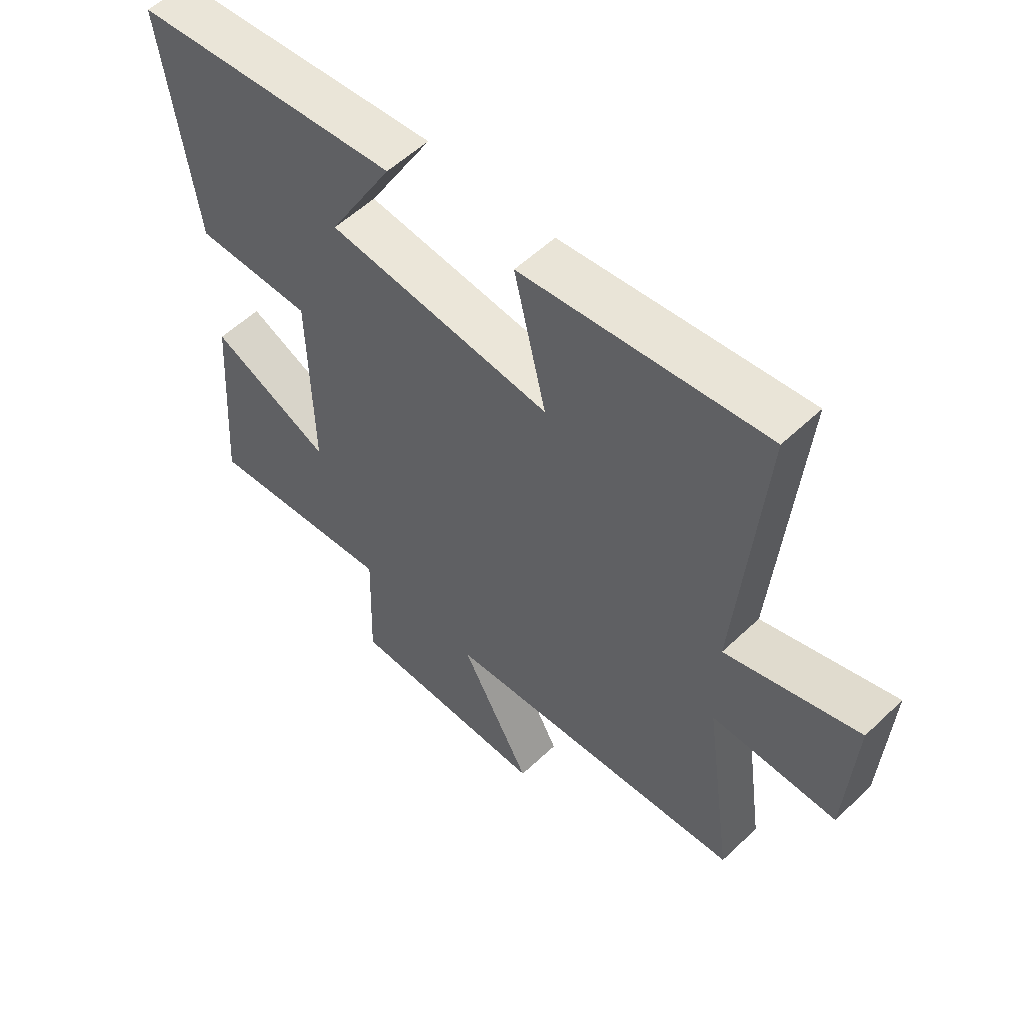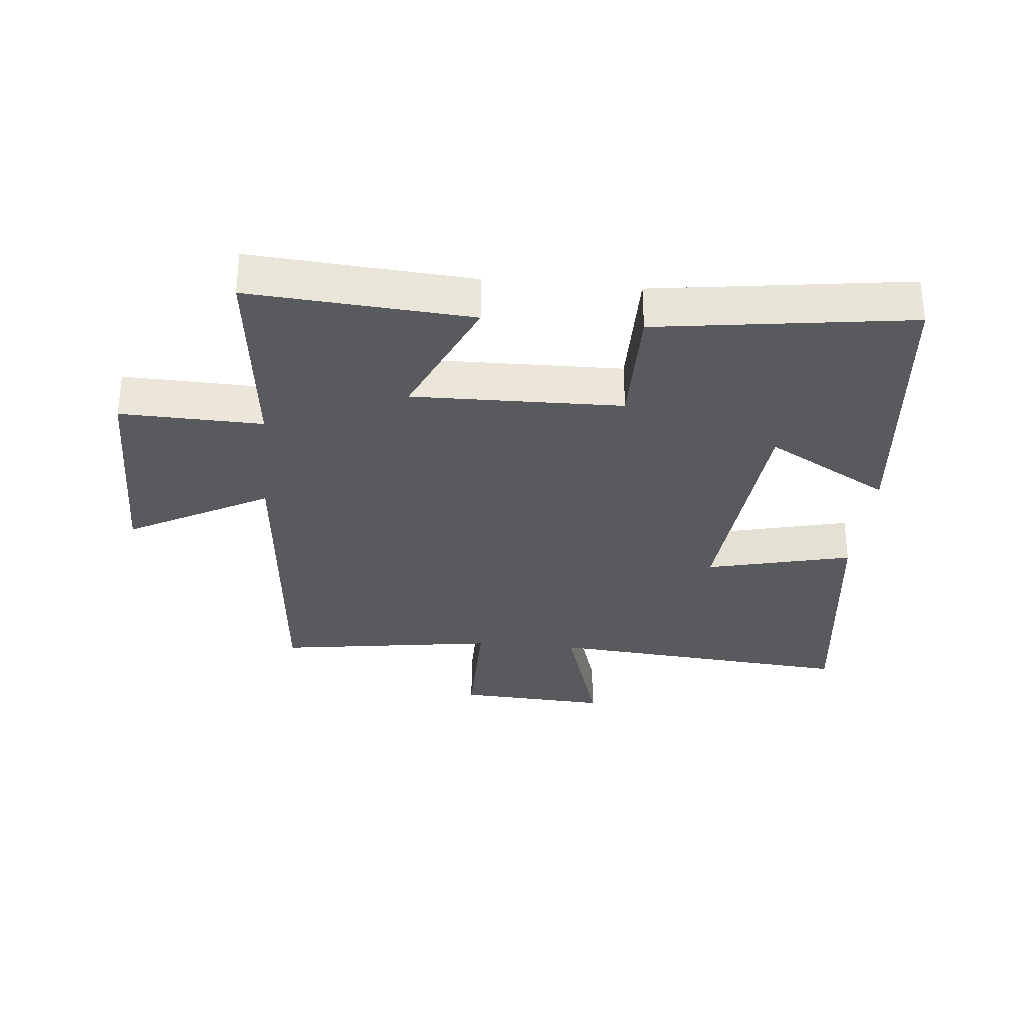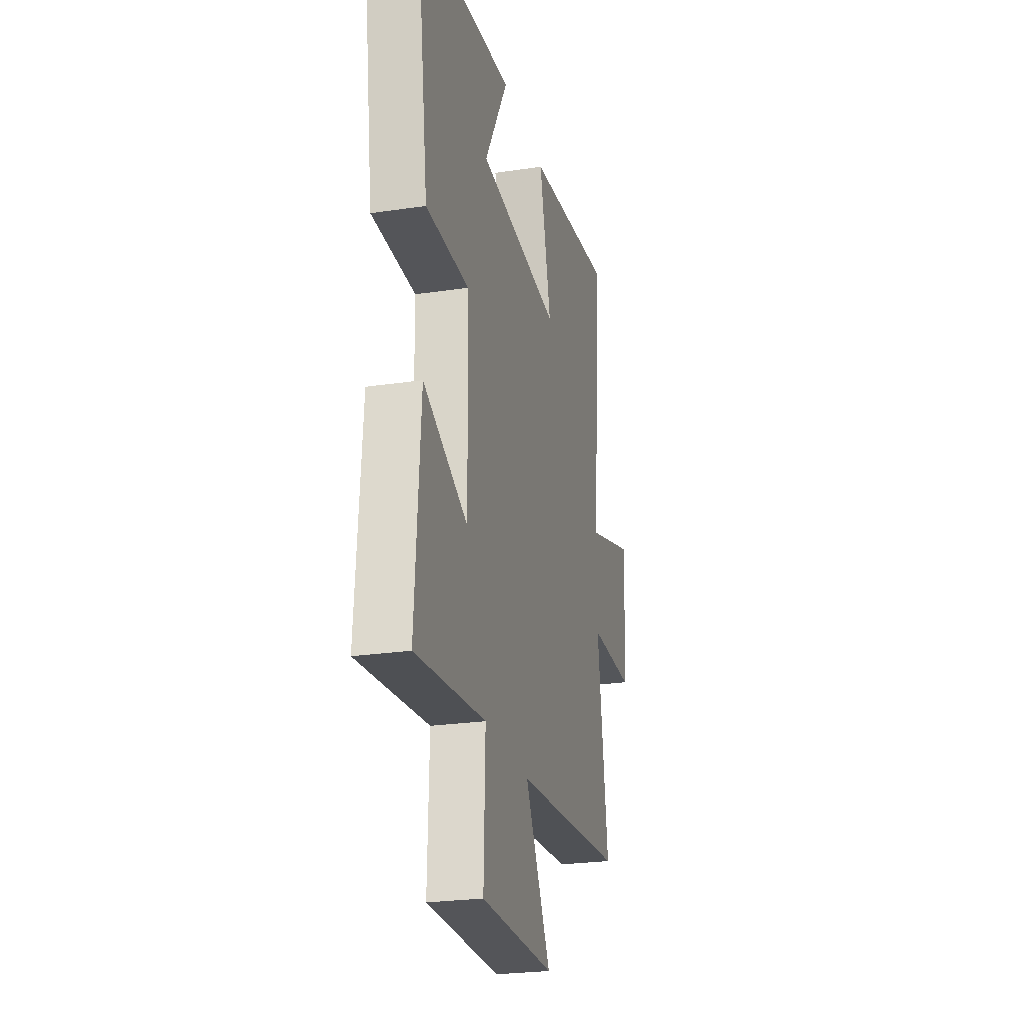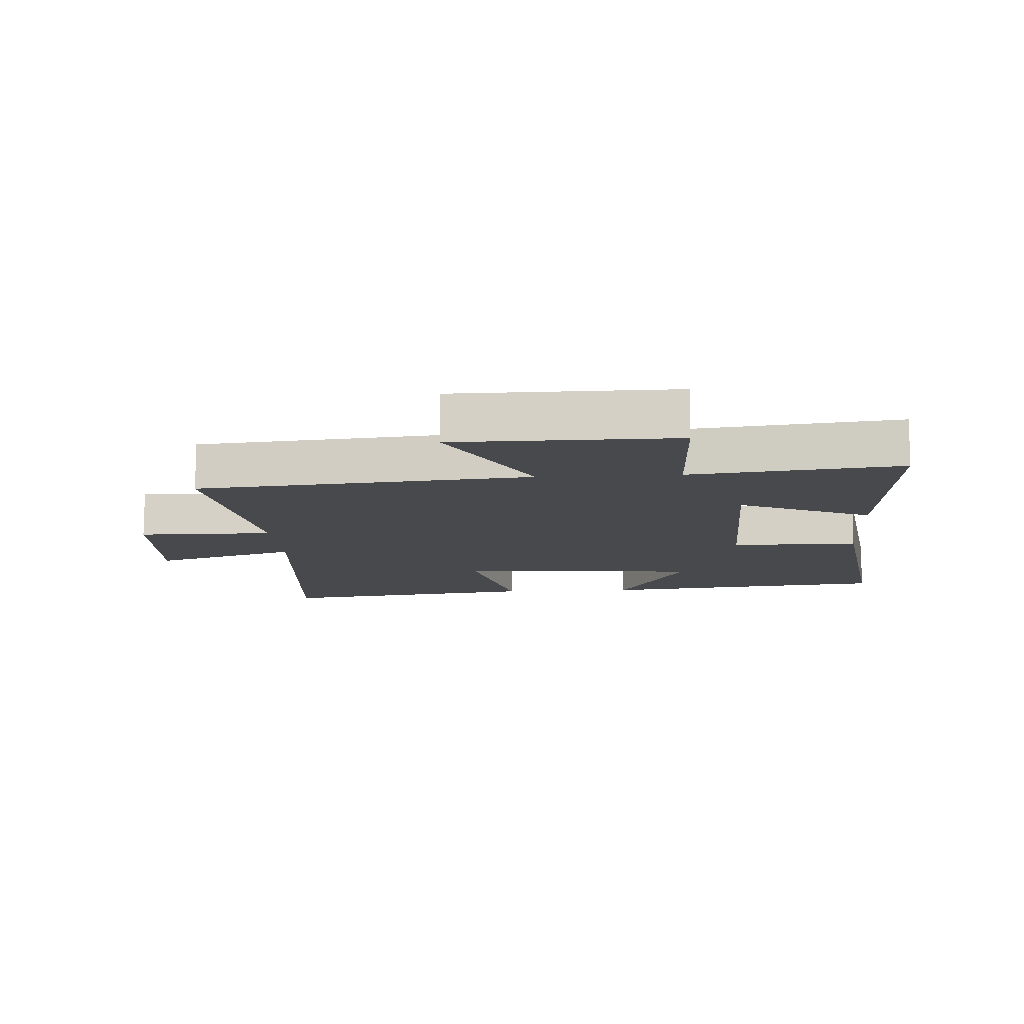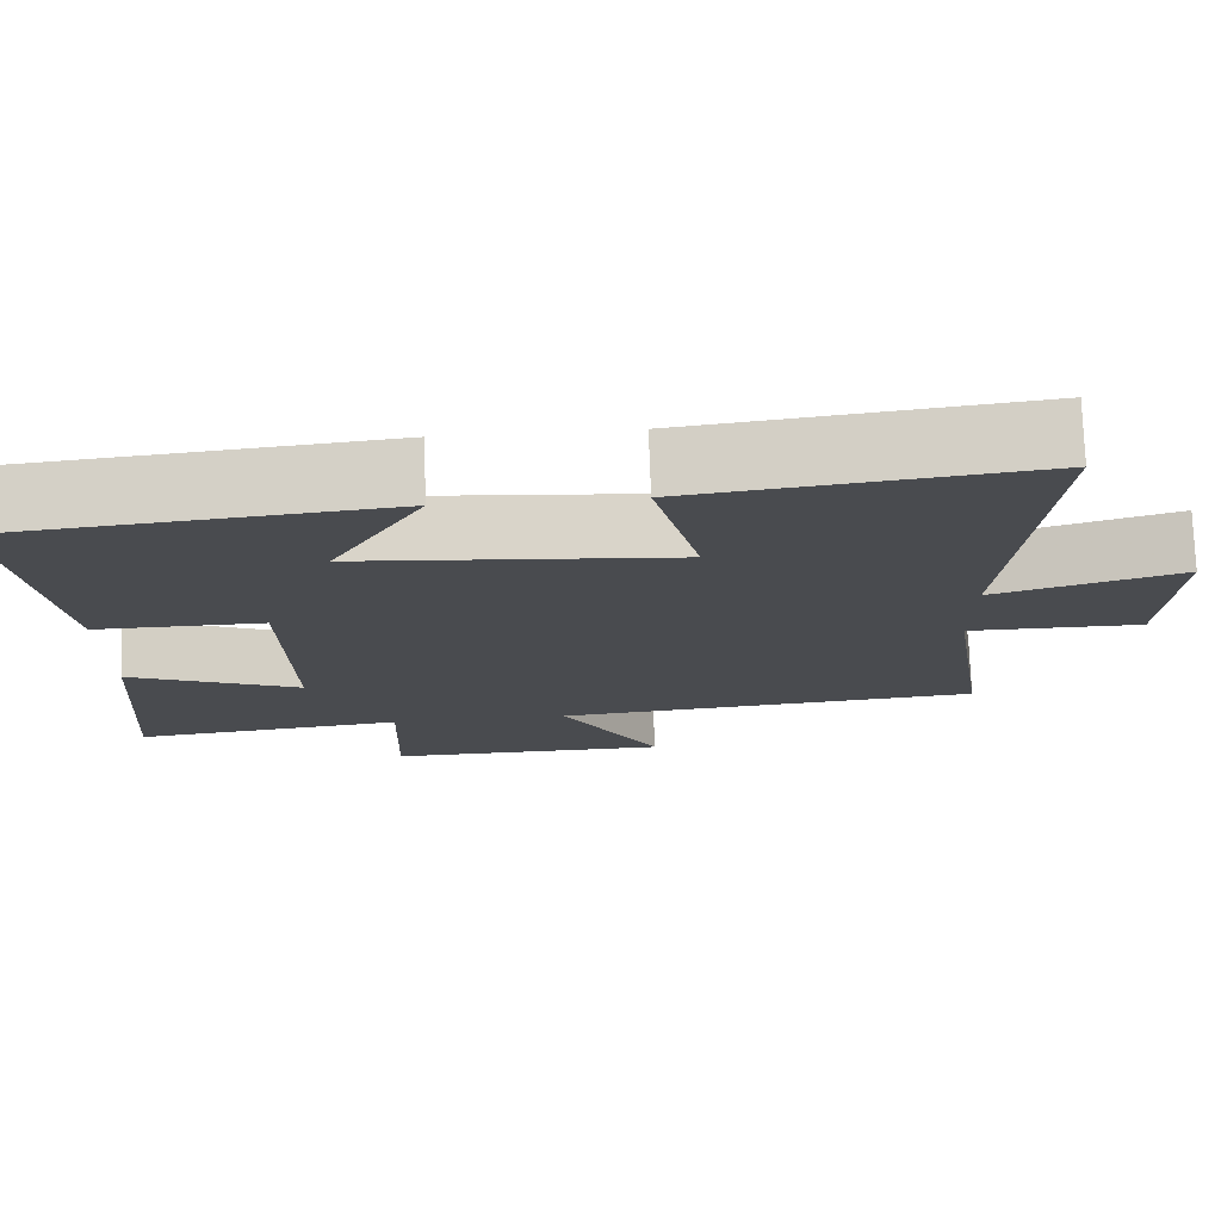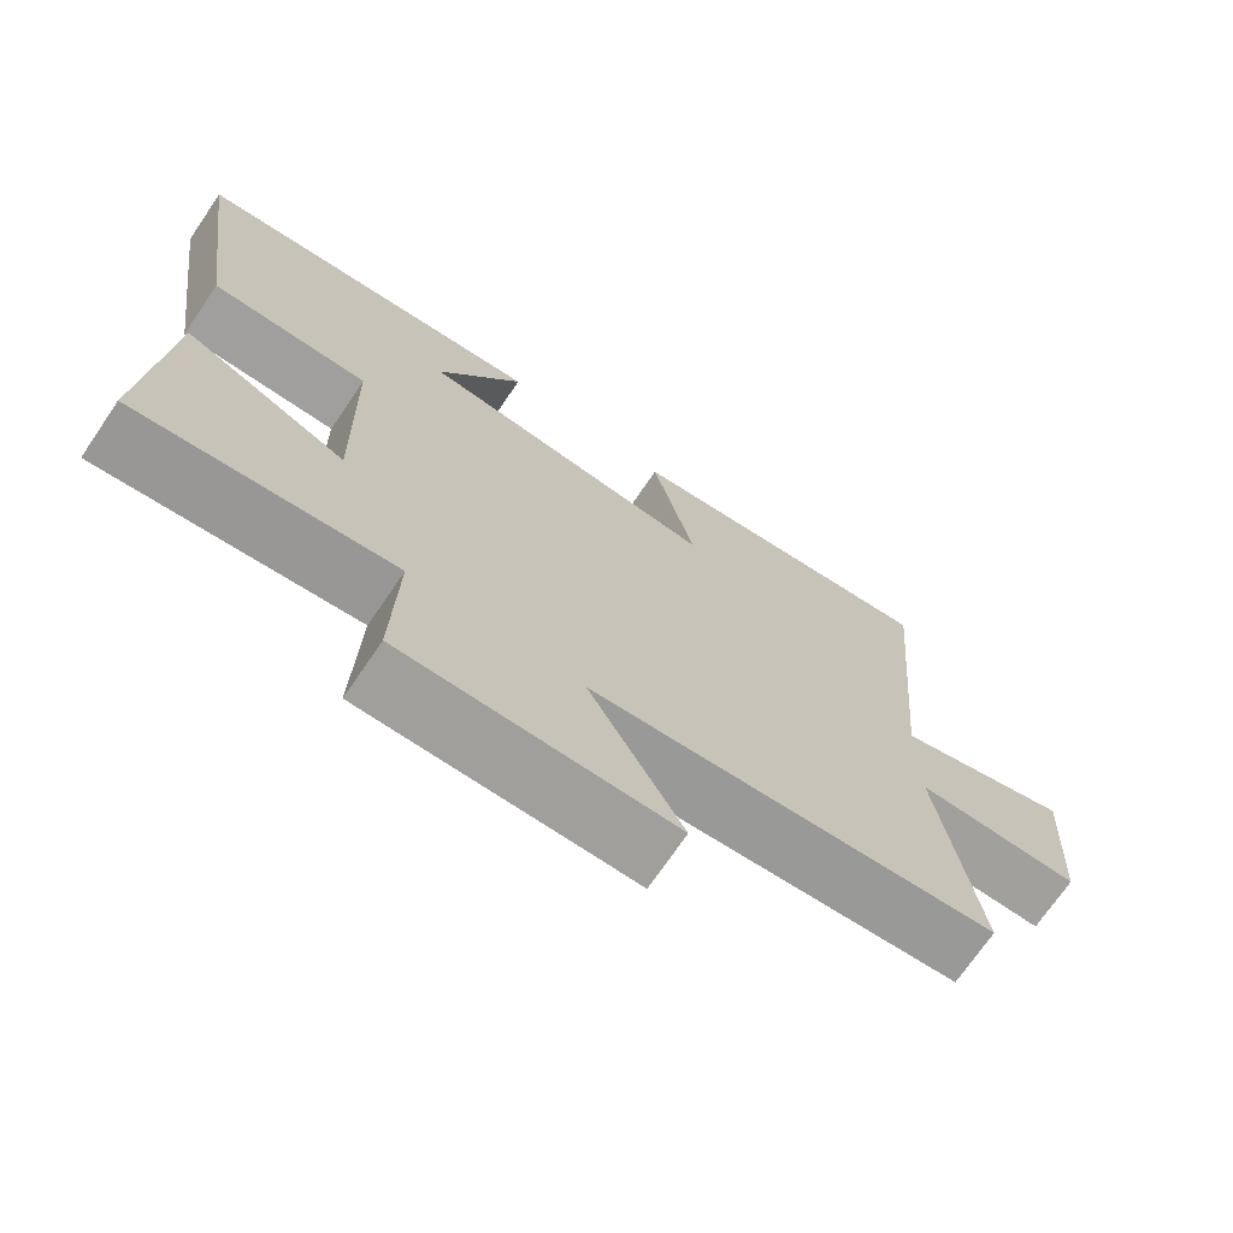
<metadata>
{"format":"obj","ext":"obj","renderer":"f3d","projection":"perspective","resolution":1024,"background":"white","views":[{"elev":55.6,"azim":45.1,"up":"+Z"},{"elev":-31.5,"azim":-95.4,"up":"+Y"},{"elev":-25.1,"azim":-76.4,"up":"+Z"},{"elev":-12.0,"azim":-176.3,"up":"+Y"},{"elev":75.9,"azim":-2.1,"up":"+Z"},{"elev":-71.4,"azim":-34.3,"up":"+Z"}]}
</metadata>
<code>
v -0.555 0.07 0.453
v -0.095 0.07 0.5
v -0.206 0.07 0.305
v 0.18 0.07 0.269
v 0.125 0.07 0.5
v 0.542 0.07 0.553
v 0.5 0.07 0.063
v 0.728 0.07 0.134
v 0.714 0.07 -0.106
v 0.5 0.07 -0.105
v 0.55 0.07 -0.453
v 0.025 0.07 -0.5
v 0.146 0.07 -0.723
v -0.202 0.07 -0.725
v -0.195 0.07 -0.5
v -0.526 0.07 -0.537
v -0.5 0.07 -0.187
v -0.291 0.07 -0.28
v -0.297 0.07 0.052
v -0.5 0.07 0.051
v -0.555 0 0.453
v -0.095 0 0.5
v -0.206 0 0.305
v 0.18 0 0.269
v 0.125 0 0.5
v 0.542 0 0.553
v 0.5 0 0.063
v 0.728 0 0.134
v 0.714 0 -0.106
v 0.5 0 -0.105
v 0.55 0 -0.453
v 0.025 0 -0.5
v 0.146 0 -0.723
v -0.202 0 -0.725
v -0.195 0 -0.5
v -0.526 0 -0.537
v -0.5 0 -0.187
v -0.291 0 -0.28
v -0.297 0 0.052
v -0.5 0 0.051
f 19 20 1
f 15 16 17 18
f 15 18 19
f 12 13 14 15
f 10 11 12 15
f 10 15 19
f 7 8 9 10
f 7 10 19
f 4 5 6 7
f 3 4 7 19
f 1 2 3
f 1 3 19
f 21 40 39
f 38 37 36 35
f 39 38 35
f 35 34 33 32
f 35 32 31 30
f 39 35 30
f 30 29 28 27
f 39 30 27
f 27 26 25 24
f 39 27 24 23
f 23 22 21
f 39 23 21
f 1 21 22 2
f 2 22 23 3
f 3 23 24 4
f 4 24 25 5
f 5 25 26 6
f 6 26 27 7
f 7 27 28 8
f 8 28 29 9
f 9 29 30 10
f 10 30 31 11
f 11 31 32 12
f 12 32 33 13
f 13 33 34 14
f 14 34 35 15
f 15 35 36 16
f 16 36 37 17
f 17 37 38 18
f 18 38 39 19
f 19 39 40 20
f 20 40 21 1

</code>
